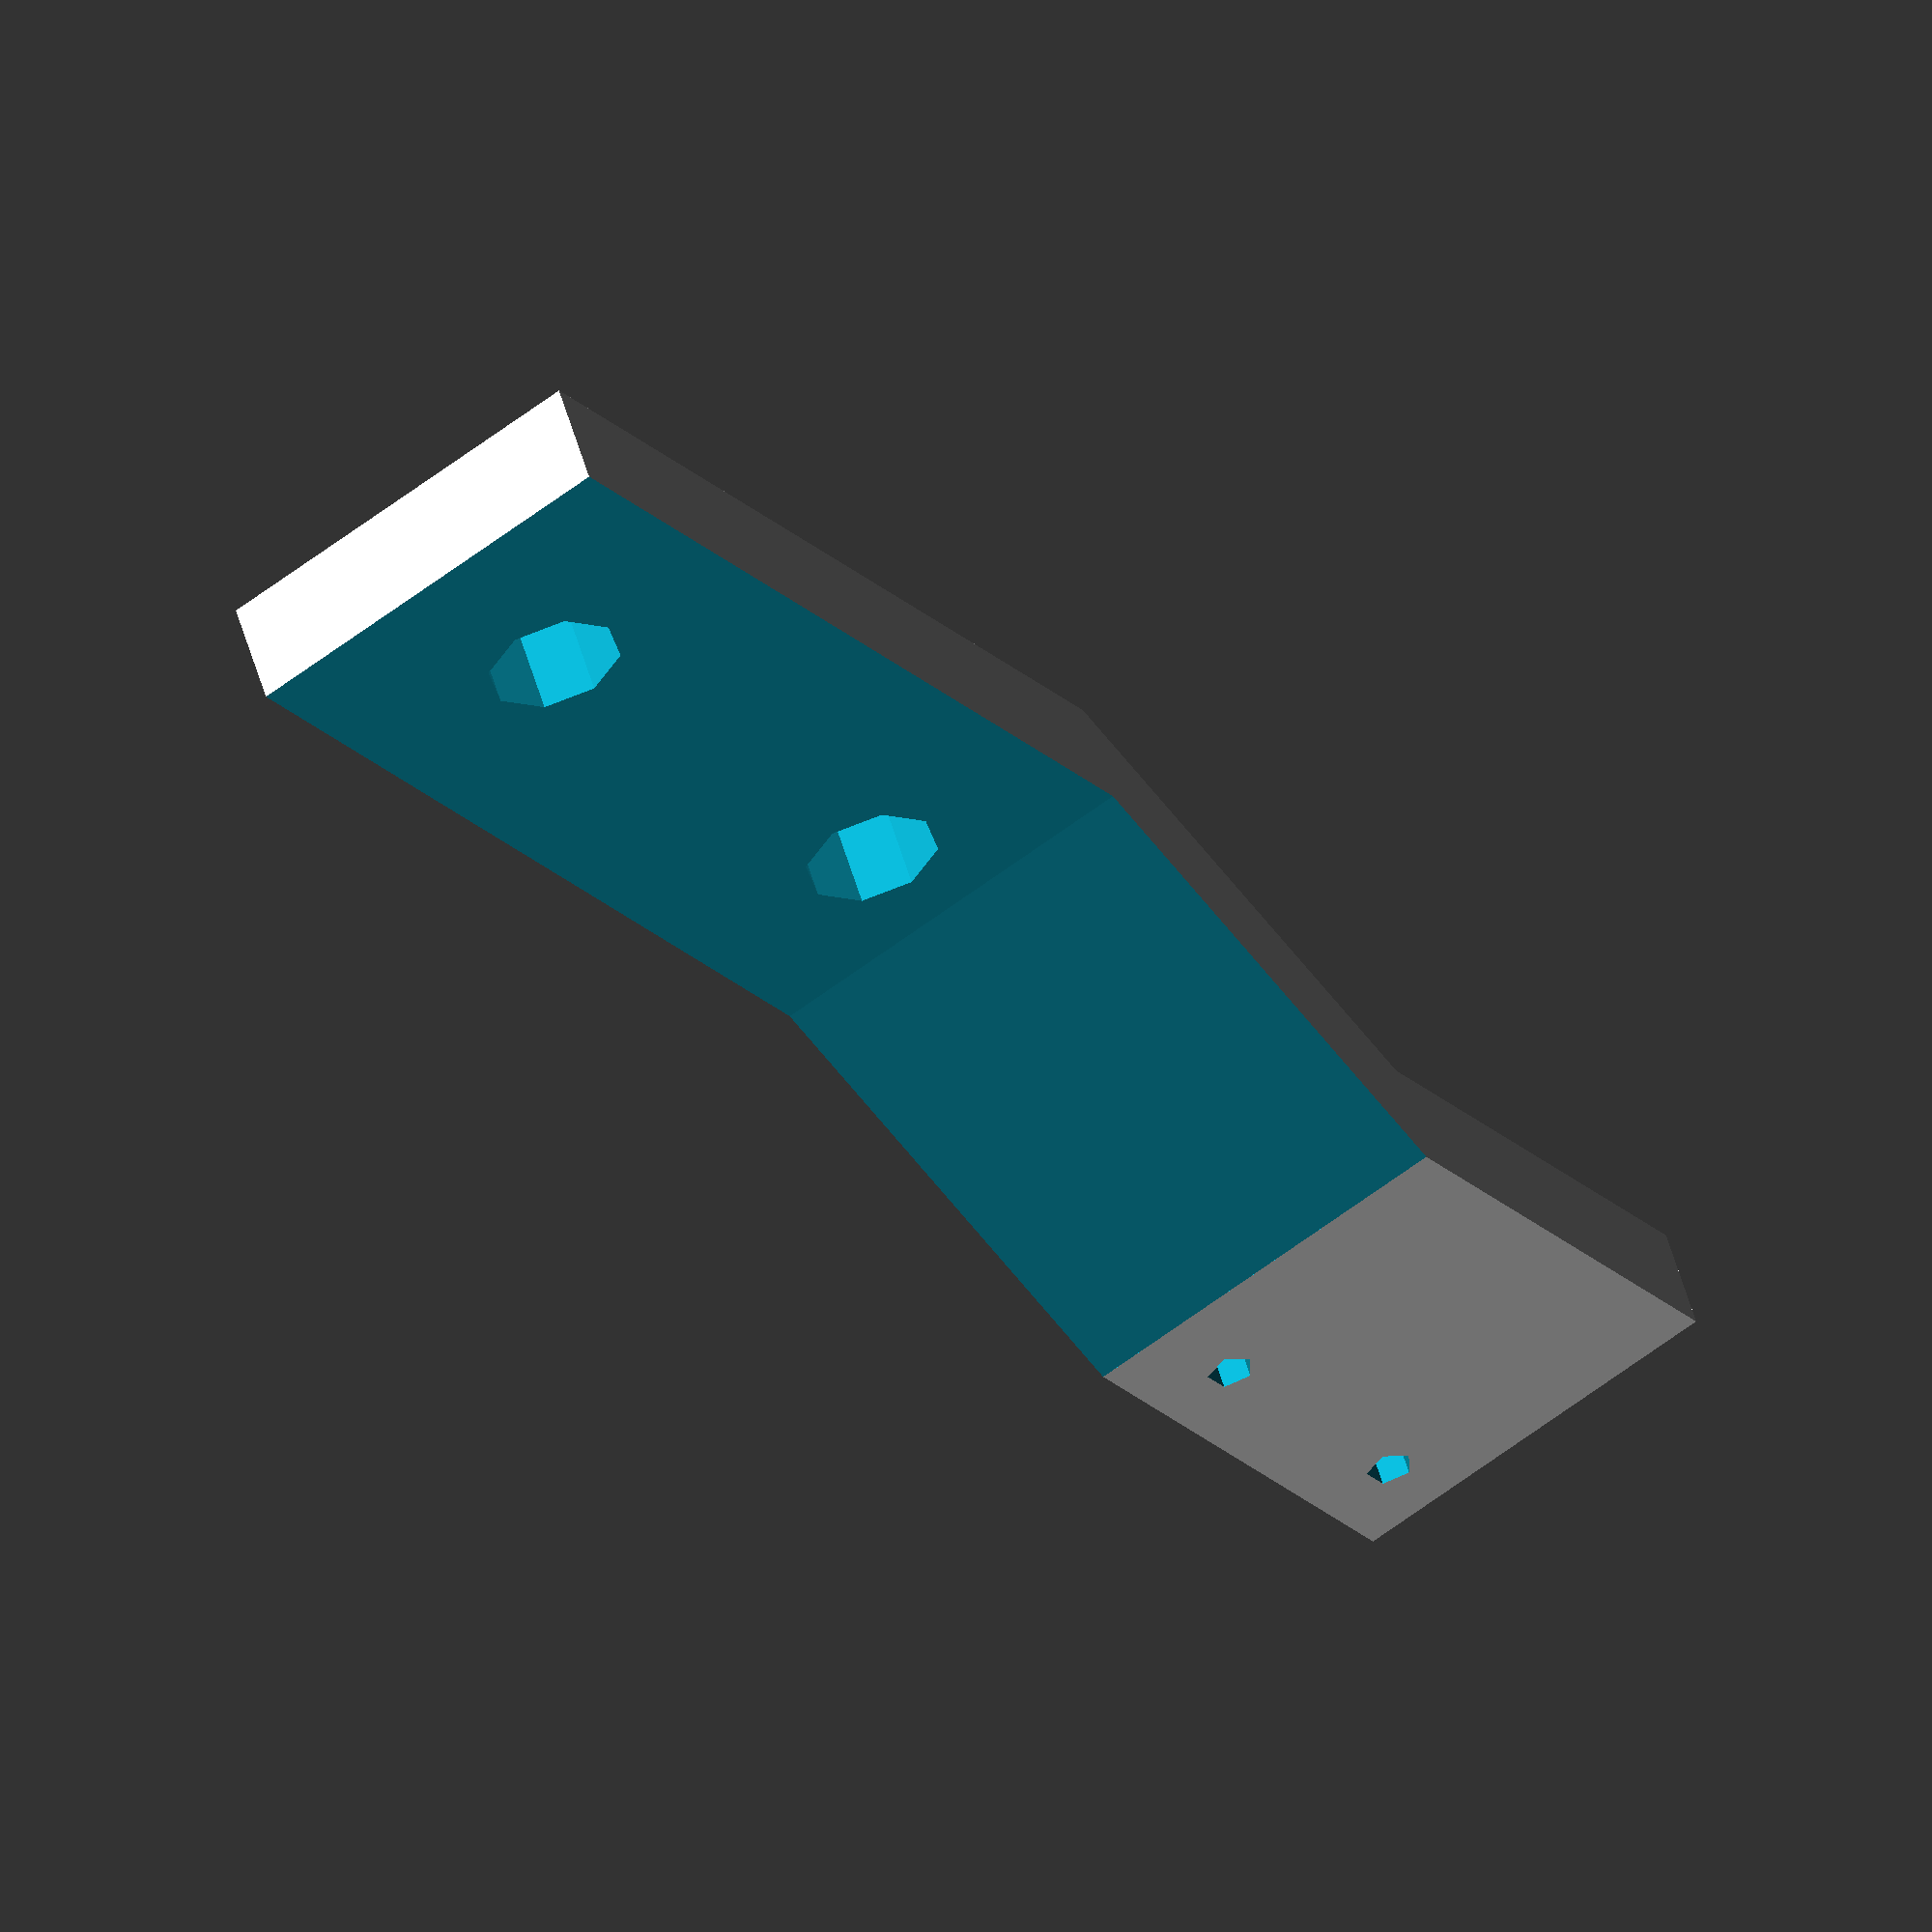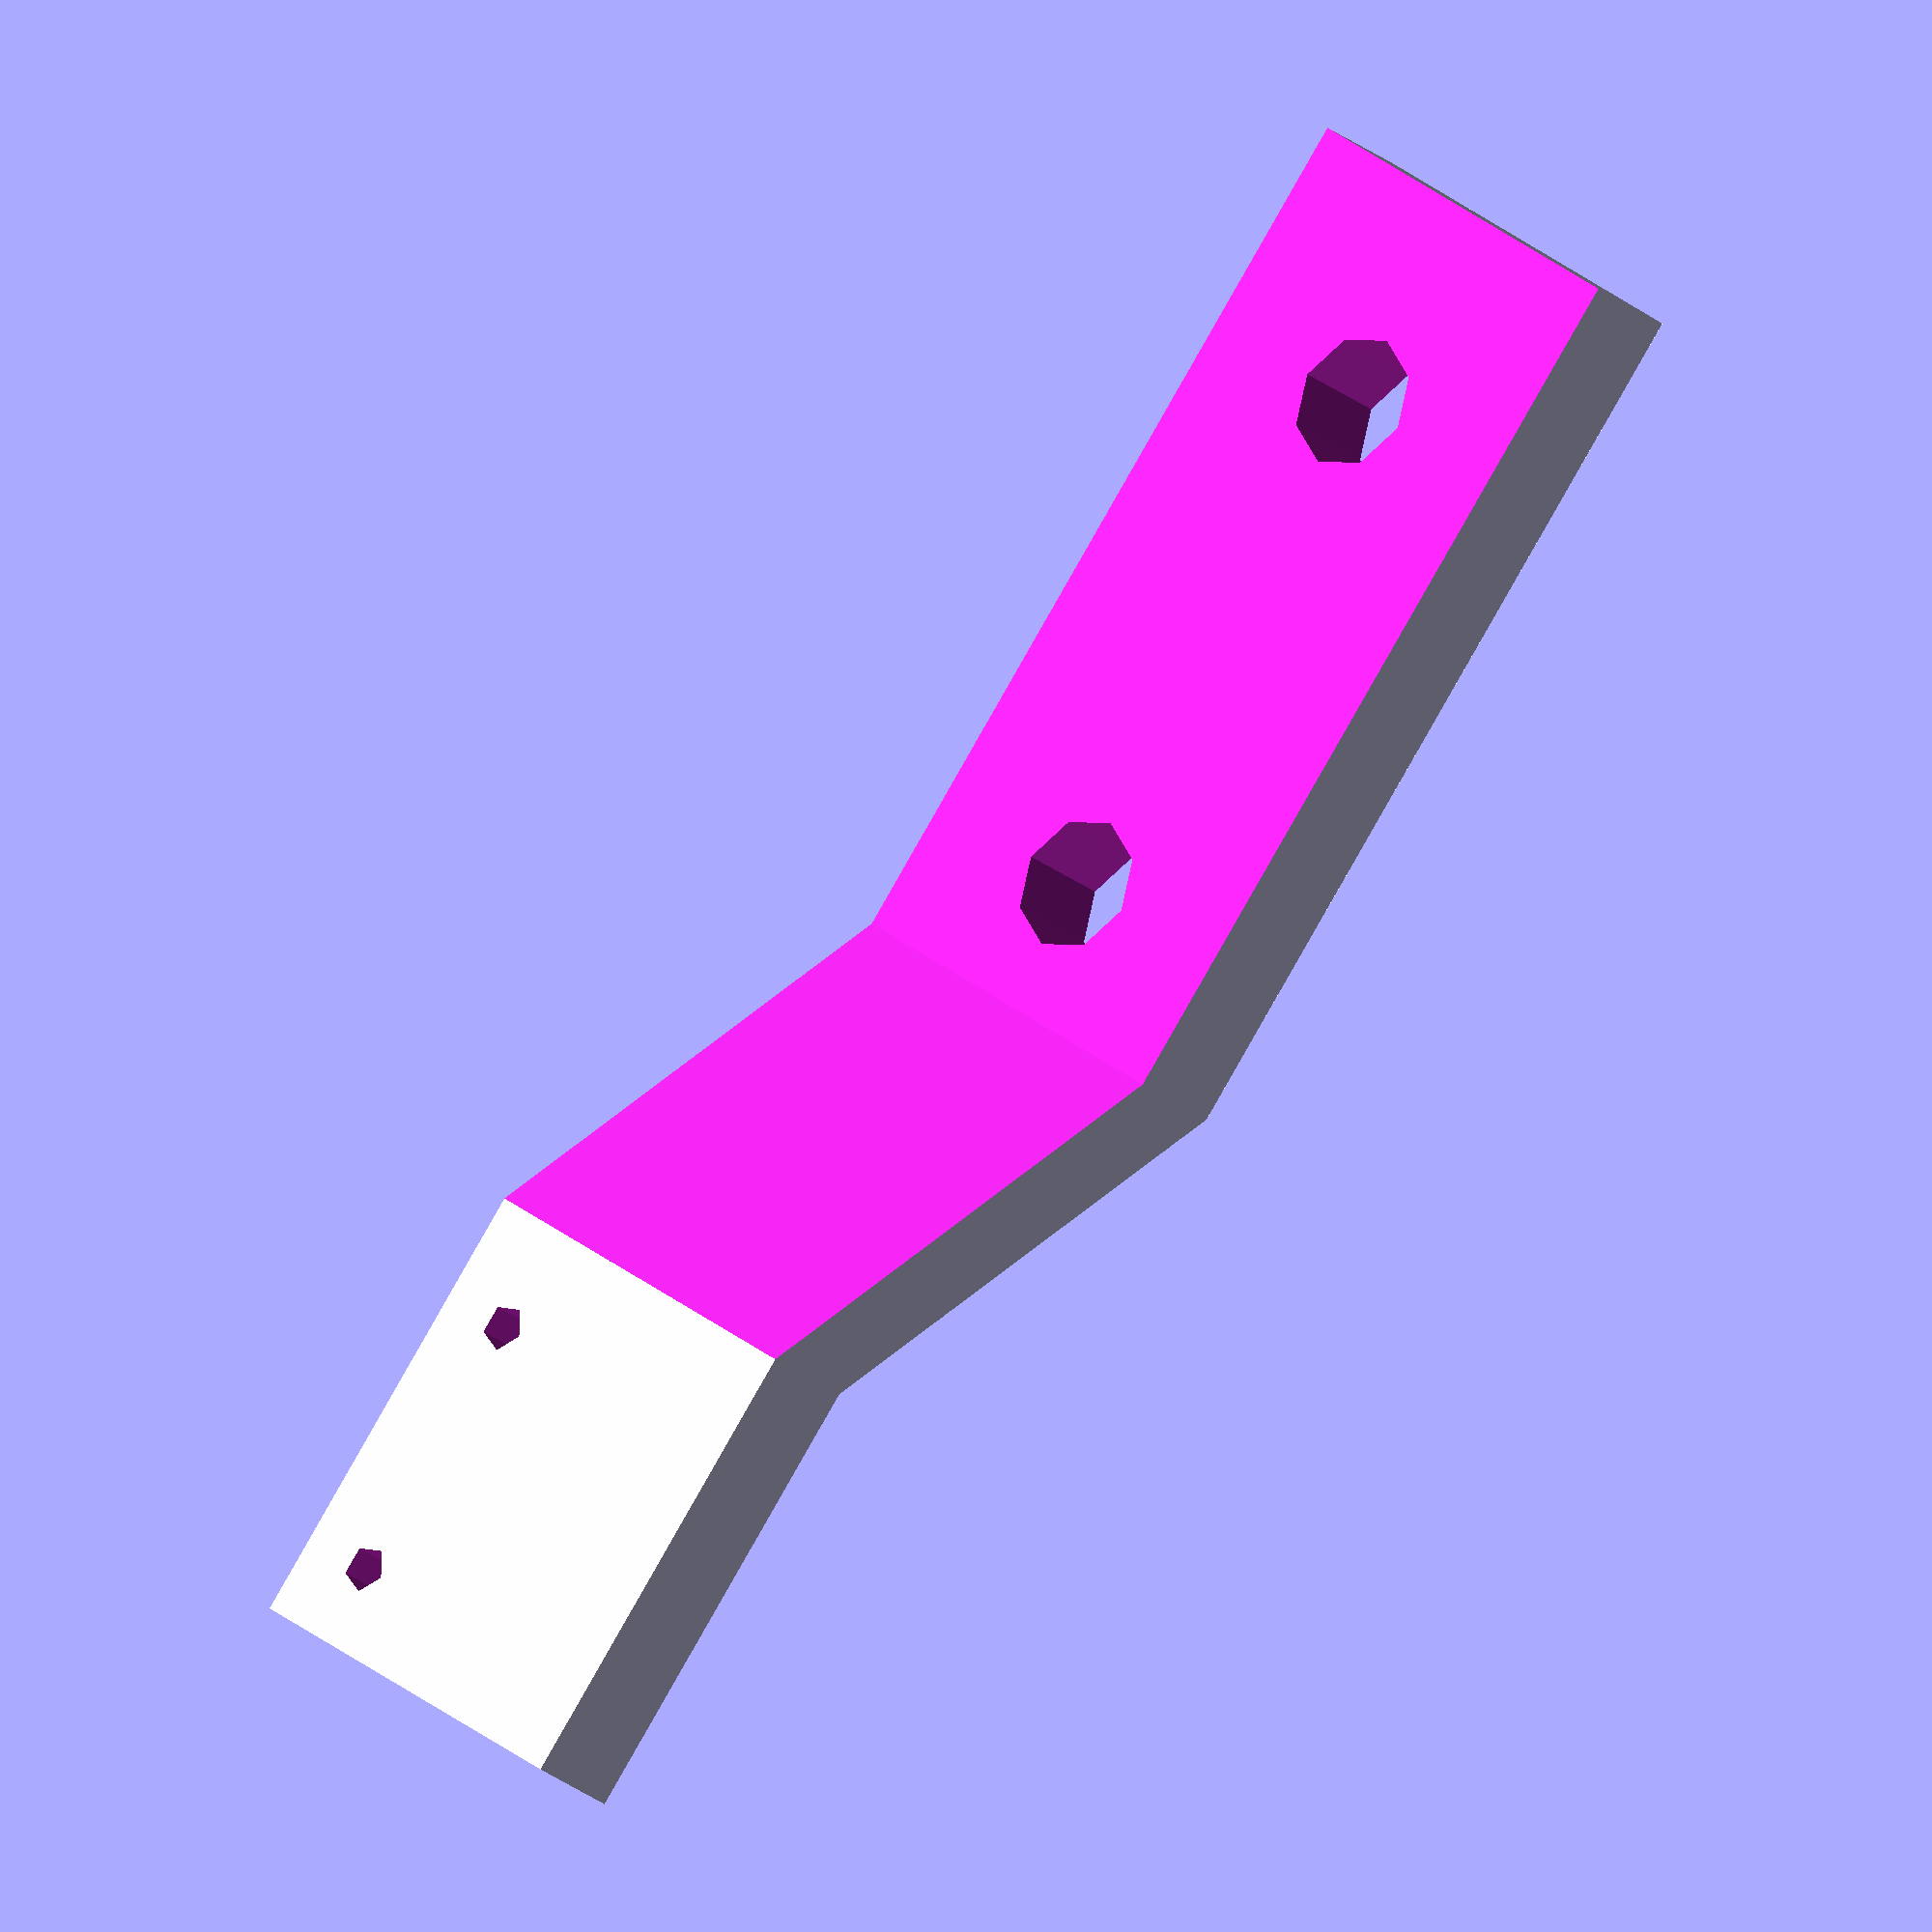
<openscad>
/**
 *
 * Created by Diego Viejo
 * 08/Septembre/2019
 * 
 * ZEndStopHolder
 * 
 */

Width = 14;
Height = 15;

Length1 = 37;
Length = 65;

difference()
{
    cube([Width, Length, Height]);
    
    hull()
    {
        translate([-1, -1, -1]) cube([Width-4+1, Length1-20+1, Height+2]);
        translate([-30,Length1-15, -1]) cube([30, 10, Height+2]);
    }
    
    hull()
    {
        translate([4, Length1-5, -1]) cube([Width, Length, Height+2]);
        translate([Width, Length1-20, -1]) cube([20, 20, Height+2]);
    }
    
    //T-Slot M5 holes
    translate([-1, Length1, Height/2]) rotate([0, 90, 0]) cylinder(d=5, h=20);
    translate([-1, Length1+20, Height/2]) rotate([0, 90, 0]) cylinder(d=5, h=20);
    
    //Mechanical endstop
    translate([-1, 3, Height-3]) rotate([0, 90, 0]) cylinder(d=1.75, h=20);
    translate([-1, 3+10, Height-3]) rotate([0, 90, 0]) cylinder(d=1.75, h=20);
    
}

</openscad>
<views>
elev=56.6 azim=115.4 roll=129.2 proj=o view=solid
elev=329.5 azim=319.2 roll=139.5 proj=o view=wireframe
</views>
